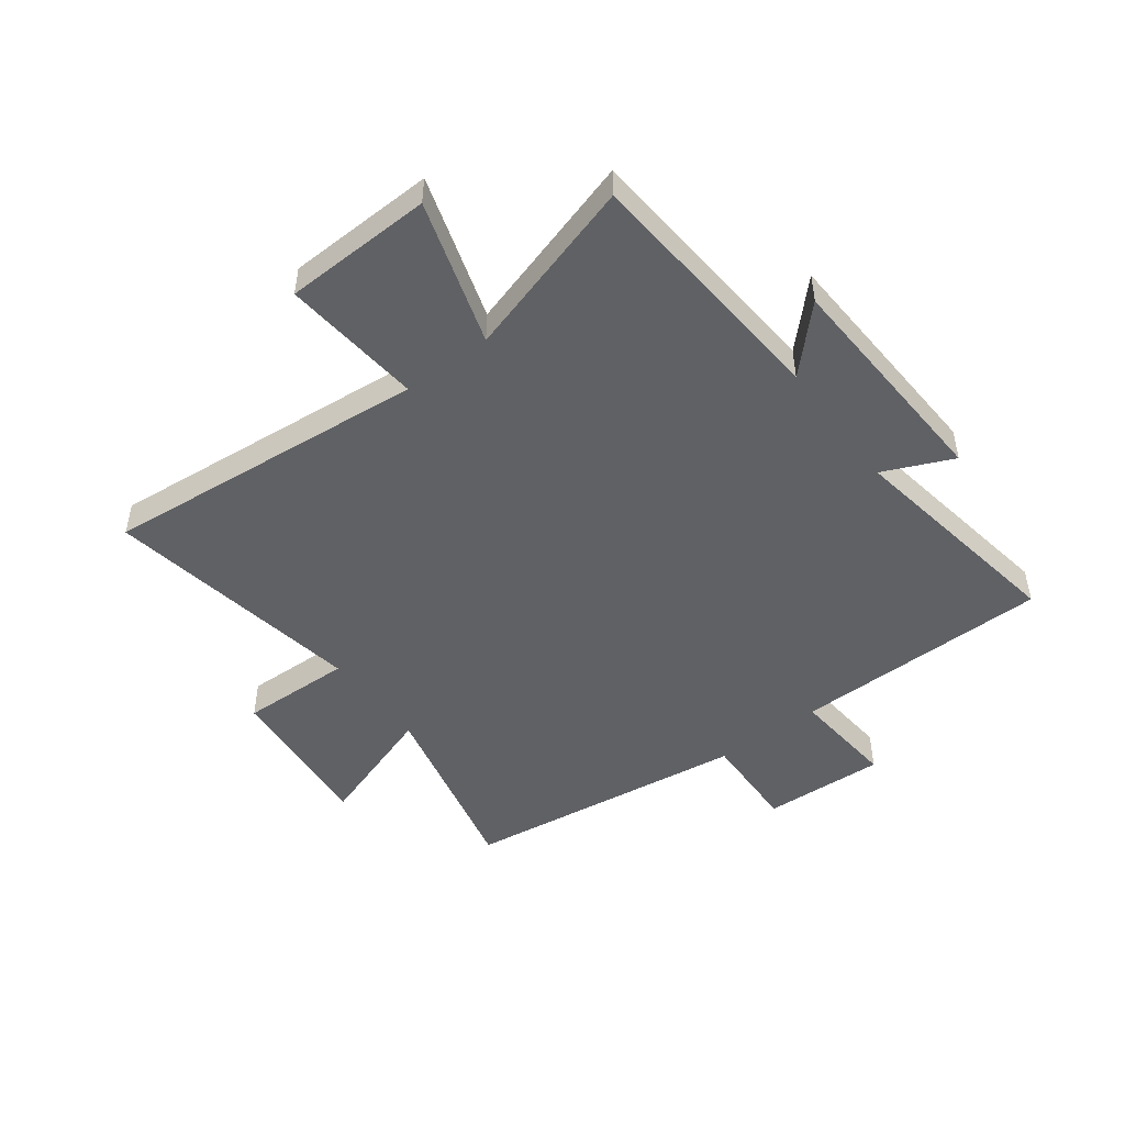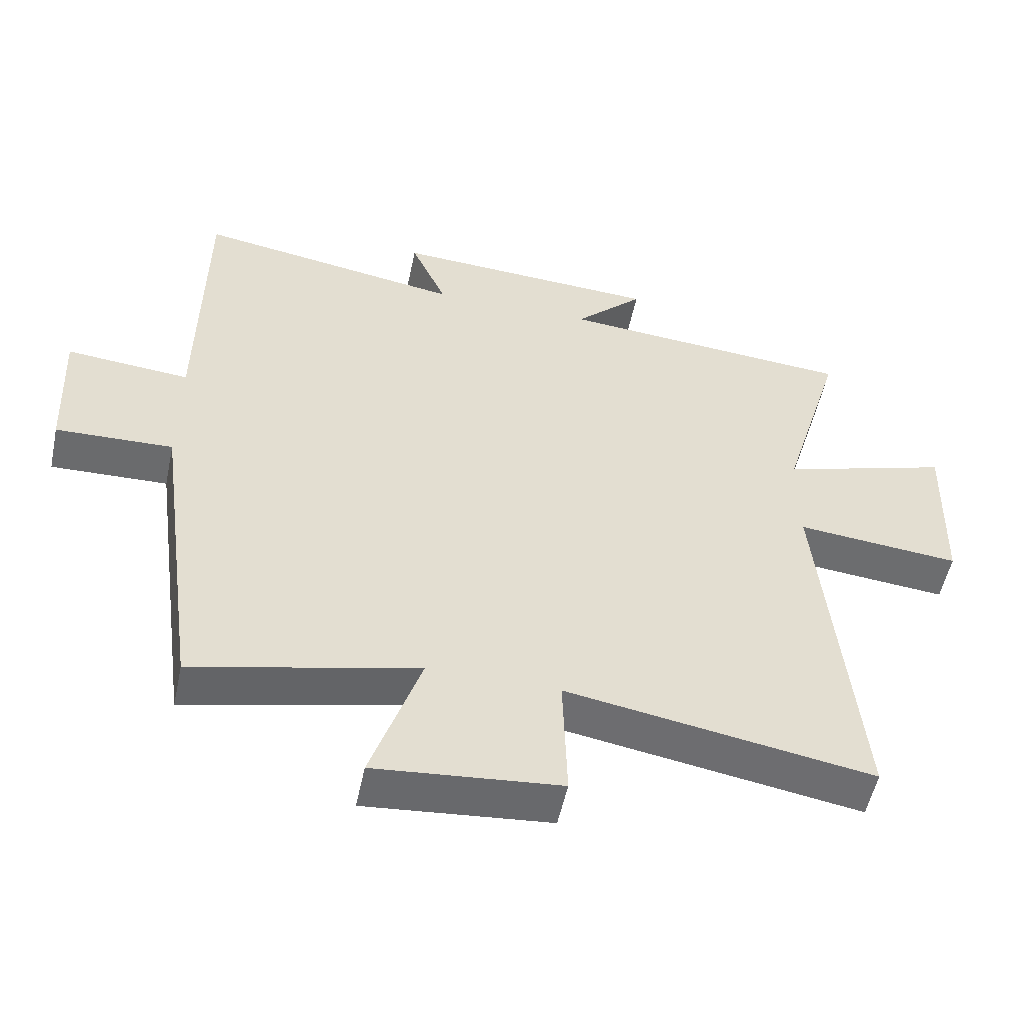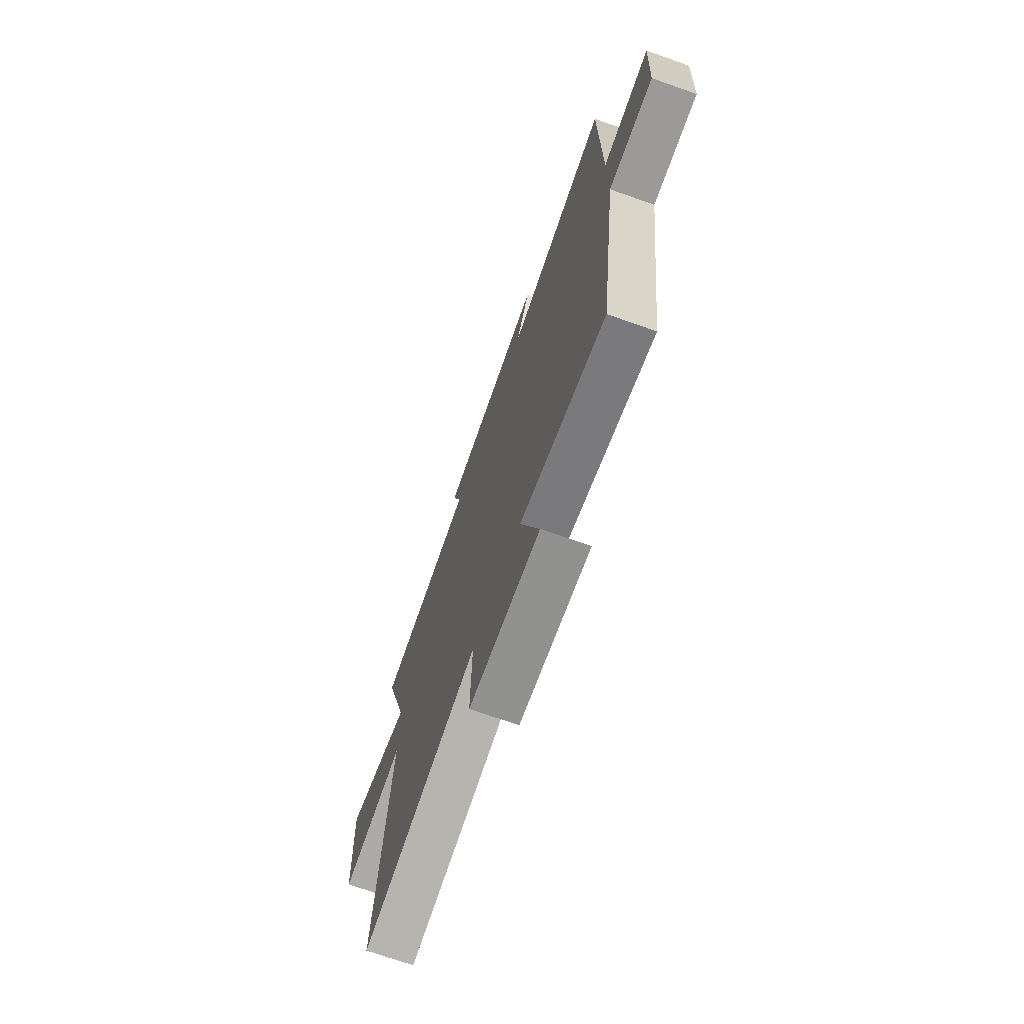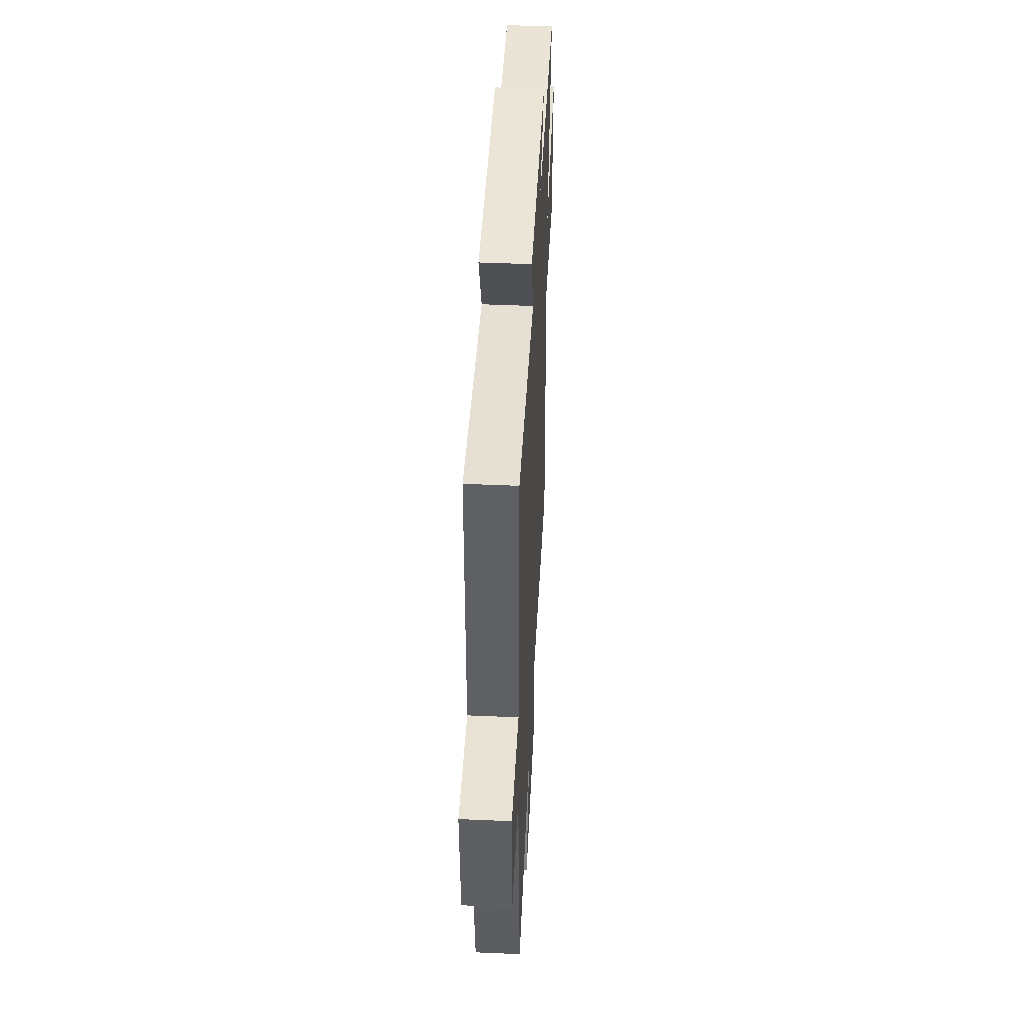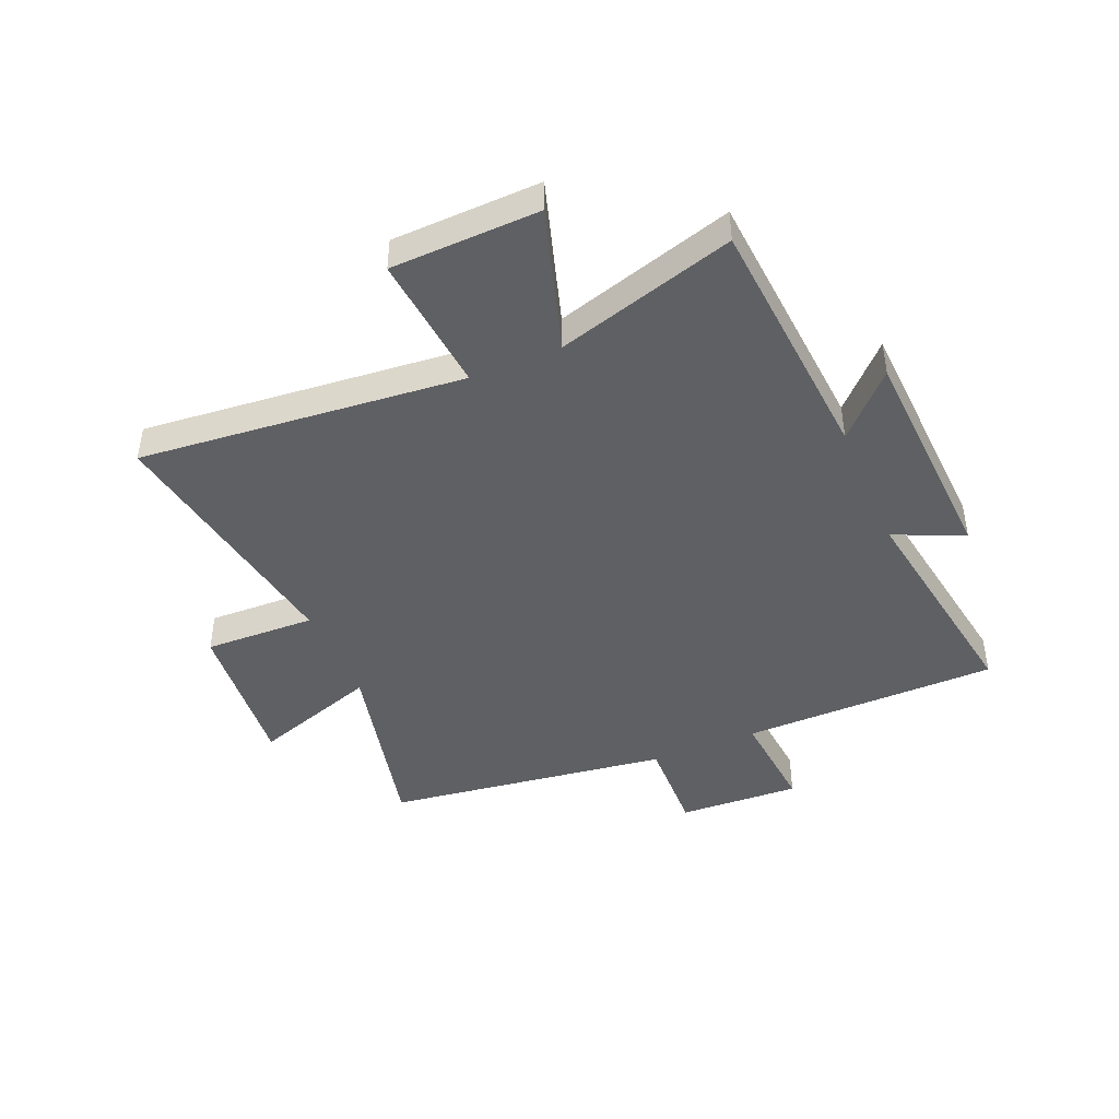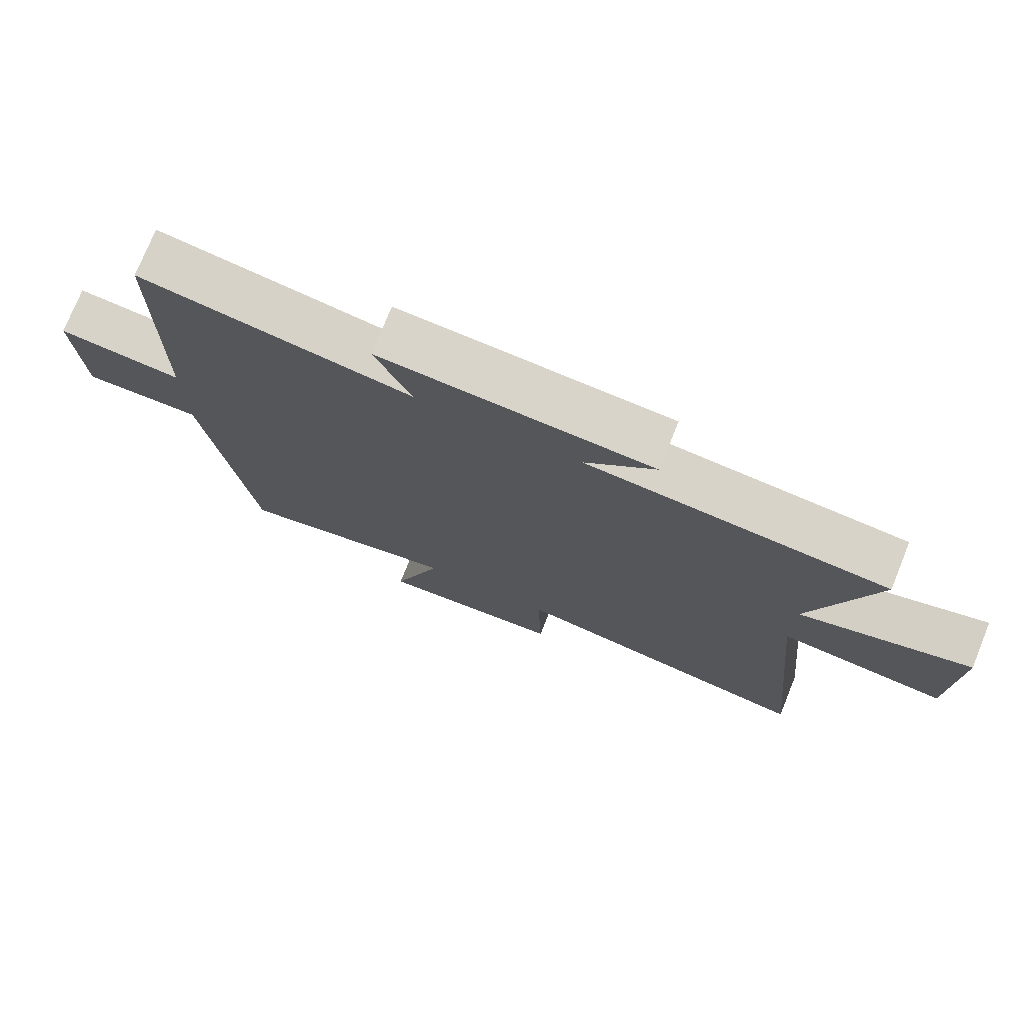
<metadata>
{"format":"obj","ext":"obj","renderer":"f3d","projection":"perspective","resolution":1024,"background":"white","views":[{"elev":-48.6,"azim":-53.0,"up":"+Y"},{"elev":-53.5,"azim":168.1,"up":"+Z"},{"elev":-71.2,"azim":70.5,"up":"+Z"},{"elev":46.9,"azim":92.8,"up":"+Z"},{"elev":-44.2,"azim":-67.0,"up":"+Y"},{"elev":75.3,"azim":-158.0,"up":"+Z"}]}
</metadata>
<code>
v -0.593 0.07 0.466
v -0.149 0.07 0.5
v -0.253 0.07 0.602
v 0.149 0.07 0.622
v 0.095 0.07 0.5
v 0.495 0.07 0.564
v 0.5 0.07 0.113
v 0.685 0.07 0.129
v 0.675 0.07 -0.085
v 0.5 0.07 -0.079
v 0.432 0.07 -0.578
v 0.098 0.07 -0.5
v 0.172 0.07 -0.721
v -0.104 0.07 -0.695
v -0.098 0.07 -0.5
v -0.554 0.07 -0.576
v -0.5 0.07 -0.006
v -0.745 0.07 -0.029
v -0.753 0.07 0.231
v -0.5 0.07 0.152
v -0.593 0 0.466
v -0.149 0 0.5
v -0.253 0 0.602
v 0.149 0 0.622
v 0.095 0 0.5
v 0.495 0 0.564
v 0.5 0 0.113
v 0.685 0 0.129
v 0.675 0 -0.085
v 0.5 0 -0.079
v 0.432 0 -0.578
v 0.098 0 -0.5
v 0.172 0 -0.721
v -0.104 0 -0.695
v -0.098 0 -0.5
v -0.554 0 -0.576
v -0.5 0 -0.006
v -0.745 0 -0.029
v -0.753 0 0.231
v -0.5 0 0.152
f 17 18 19 20
f 15 16 17
f 15 17 20
f 12 13 14 15
f 12 15 20 1
f 10 11 12 1
f 7 8 9 10
f 5 6 7 10
f 2 3 4 5
f 1 2 5 10
f 40 39 38 37
f 37 36 35
f 40 37 35
f 35 34 33 32
f 21 40 35 32
f 21 32 31 30
f 30 29 28 27
f 30 27 26 25
f 25 24 23 22
f 30 25 22 21
f 1 21 22 2
f 2 22 23 3
f 3 23 24 4
f 4 24 25 5
f 5 25 26 6
f 6 26 27 7
f 7 27 28 8
f 8 28 29 9
f 9 29 30 10
f 10 30 31 11
f 11 31 32 12
f 12 32 33 13
f 13 33 34 14
f 14 34 35 15
f 15 35 36 16
f 16 36 37 17
f 17 37 38 18
f 18 38 39 19
f 19 39 40 20
f 20 40 21 1

</code>
